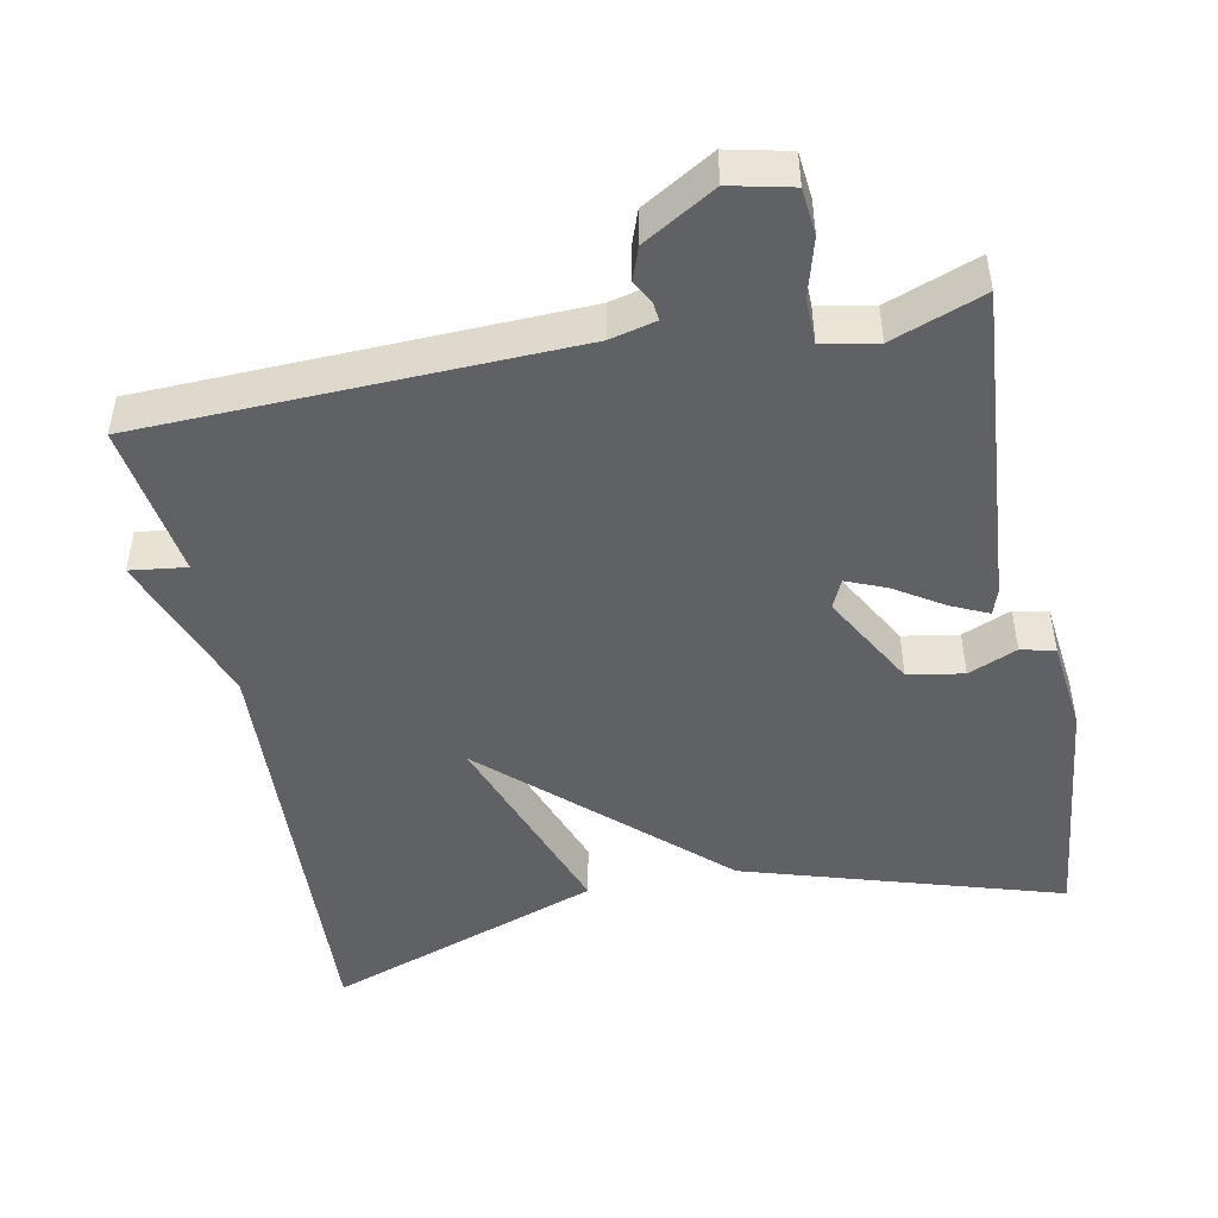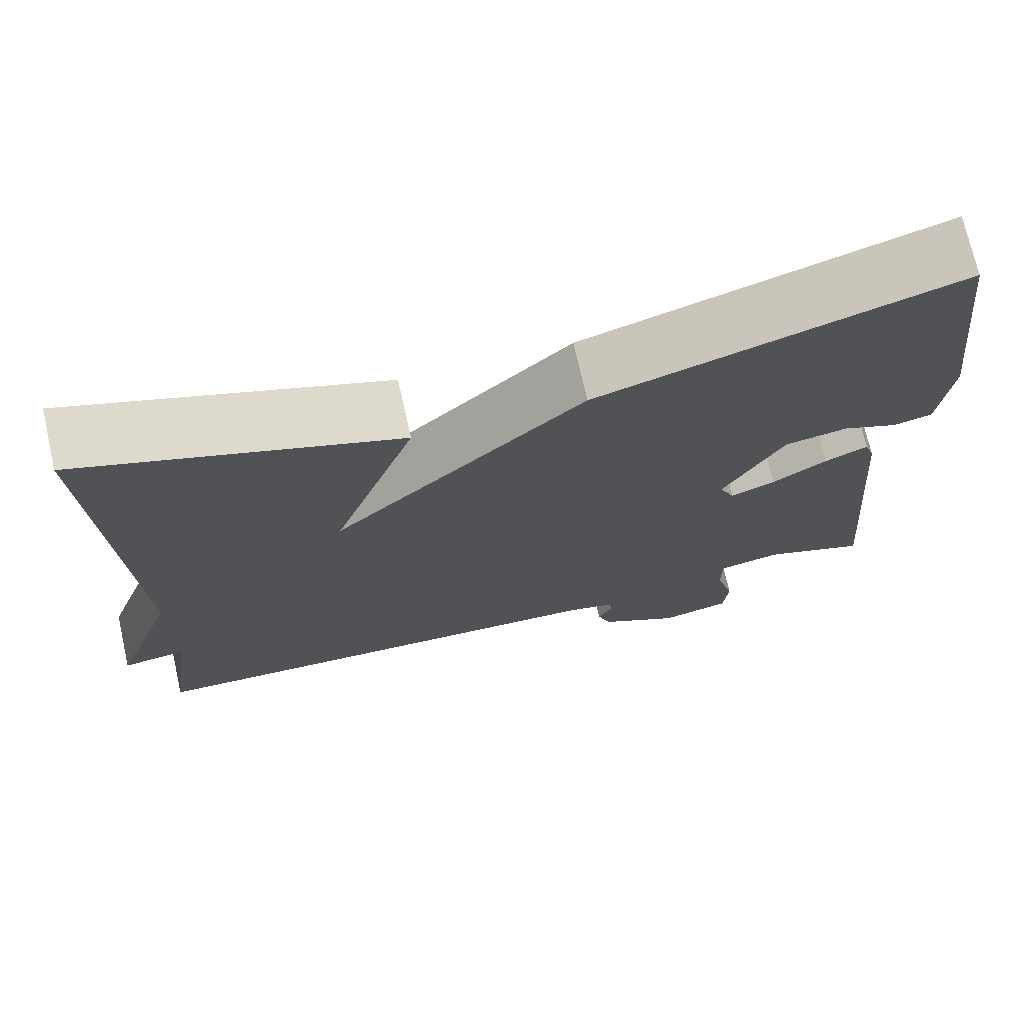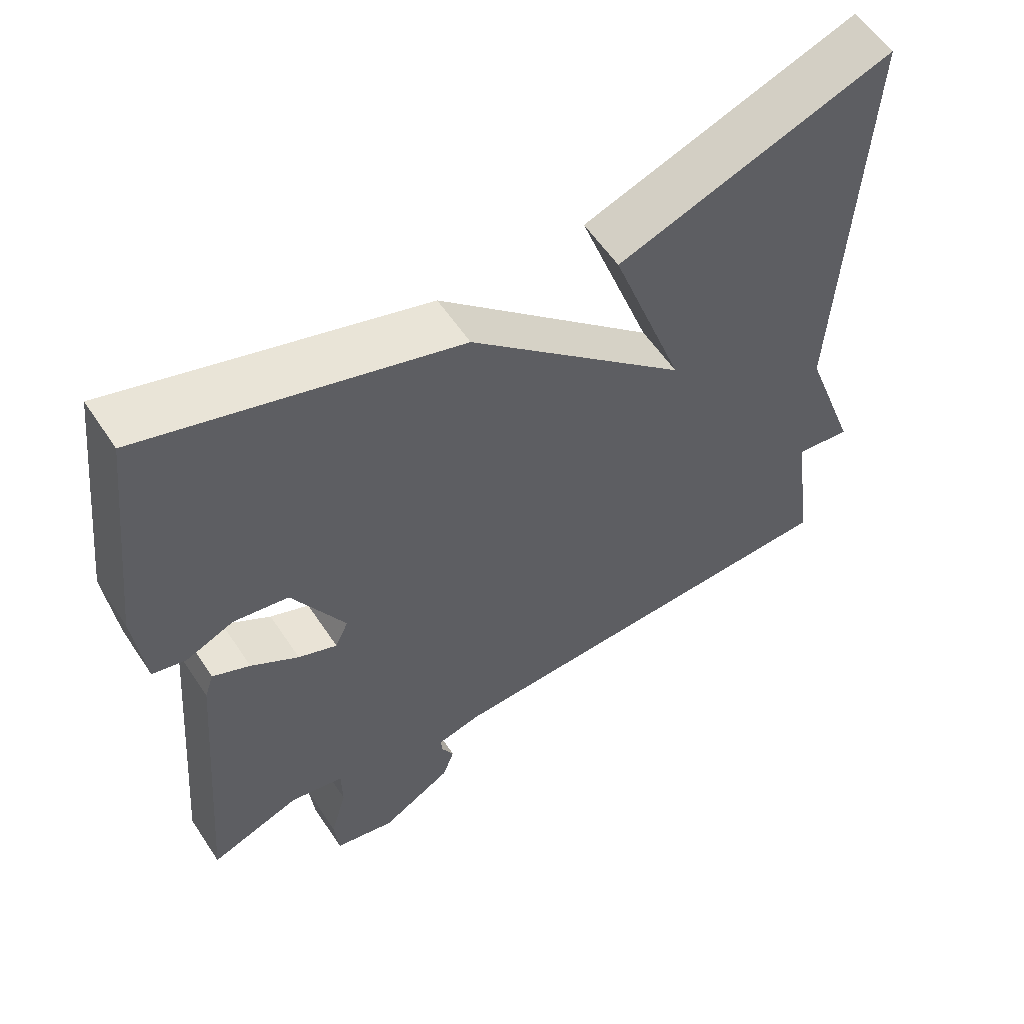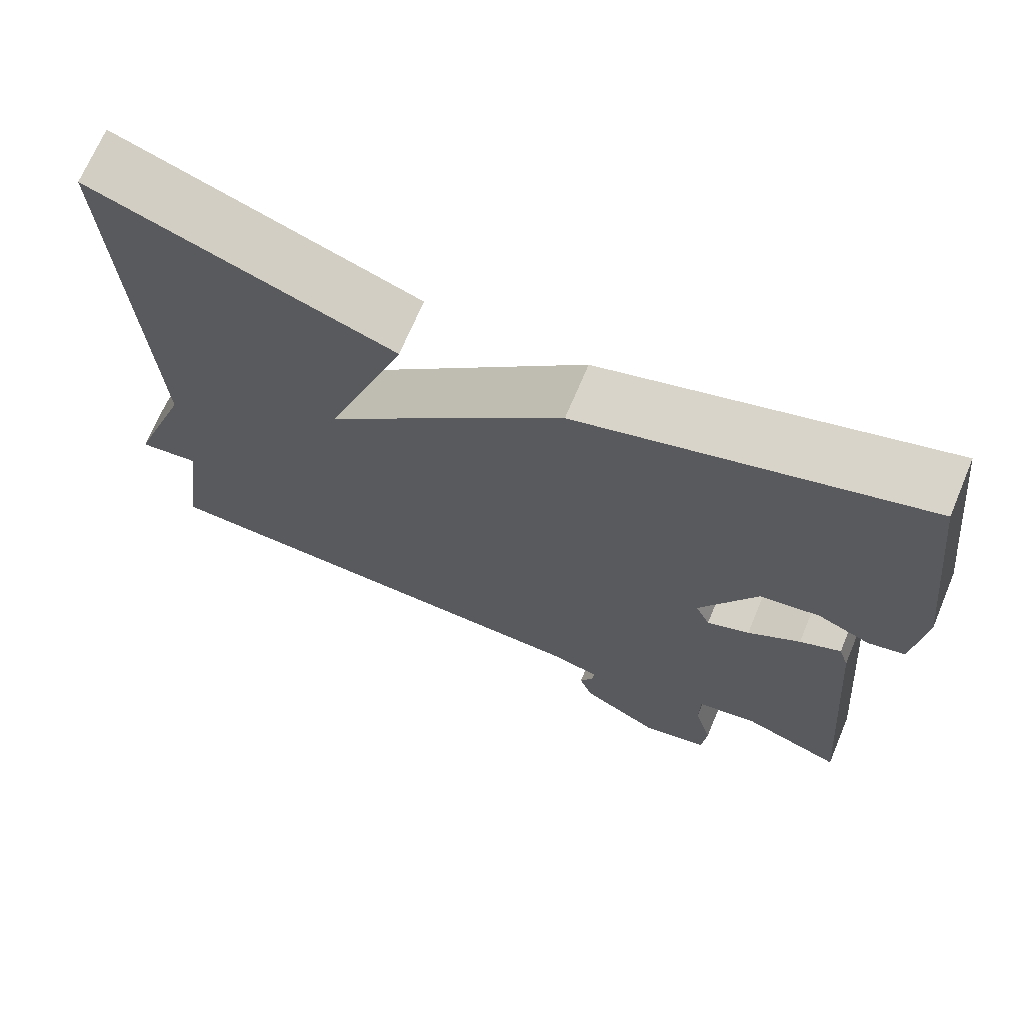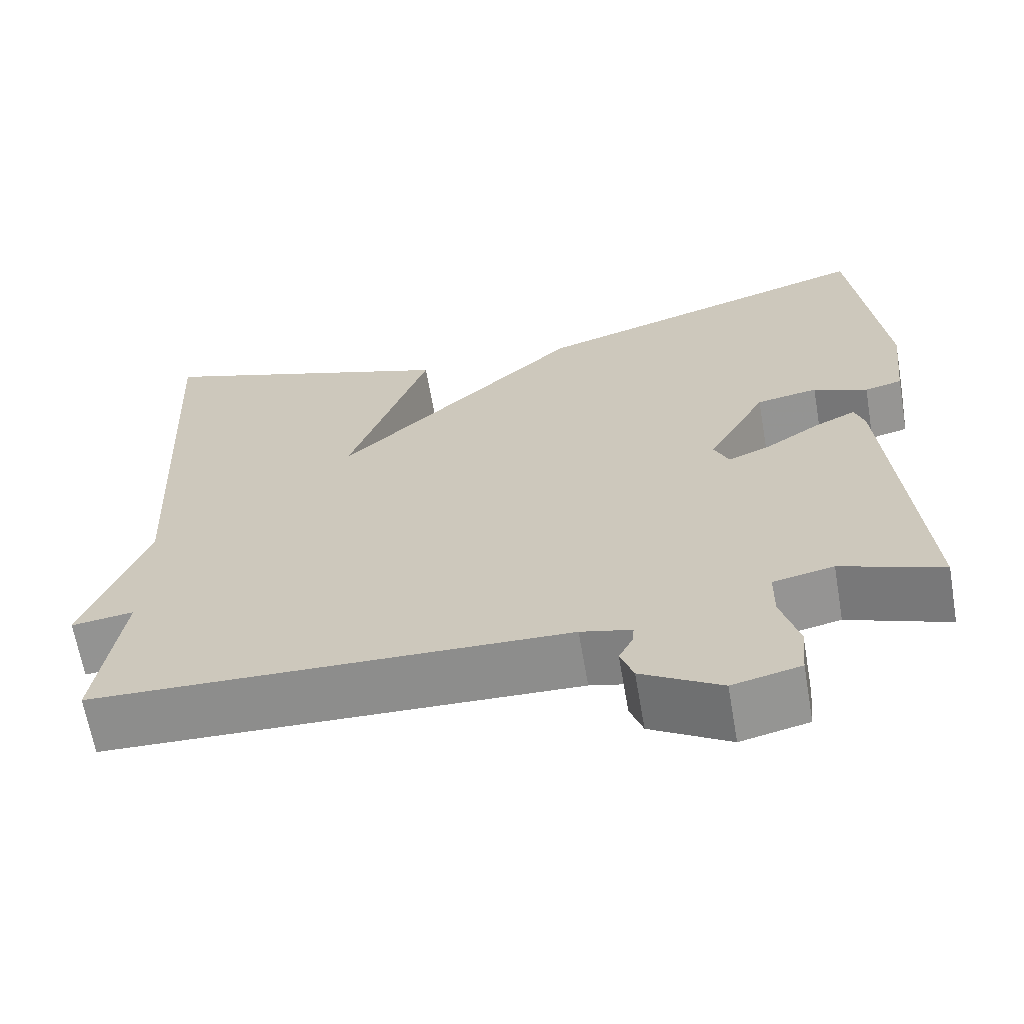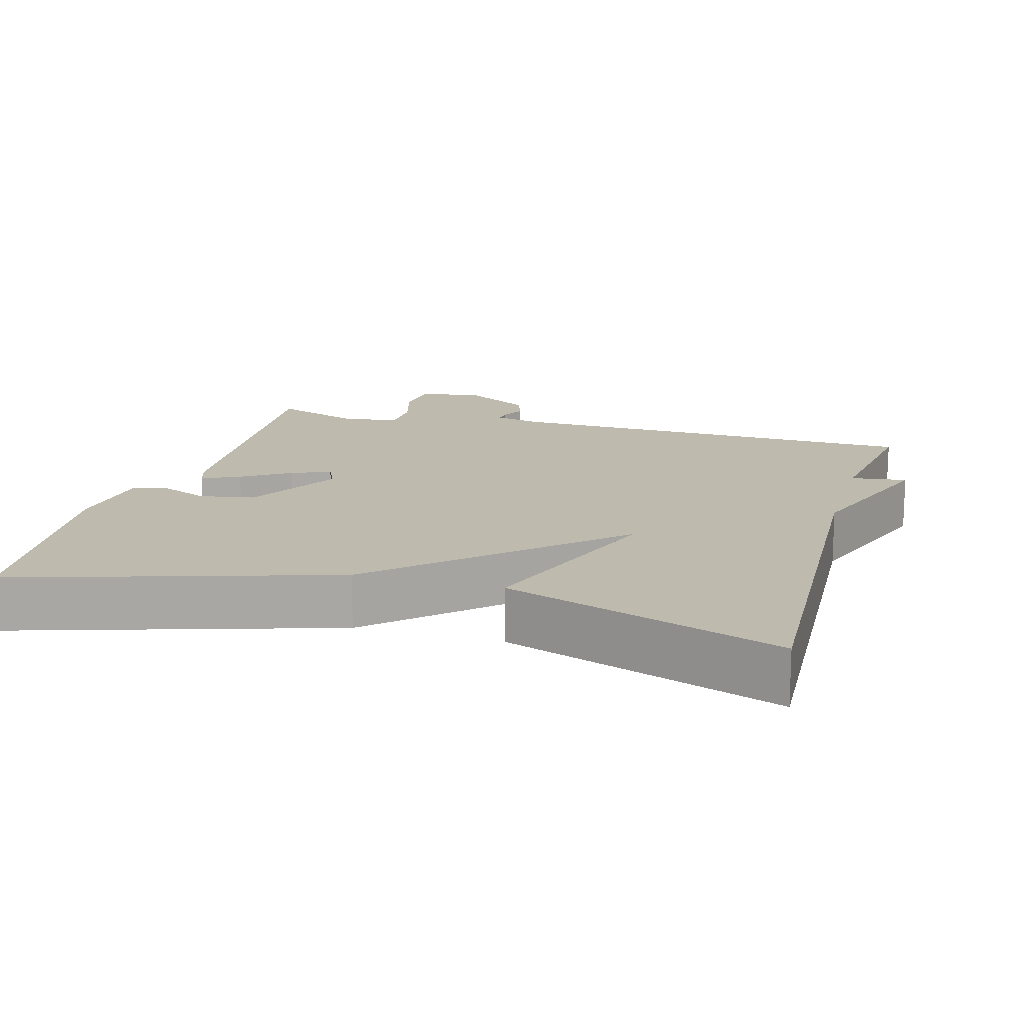
<metadata>
{"format":"obj","ext":"obj","renderer":"f3d","projection":"perspective","resolution":1024,"background":"white","views":[{"elev":-47.5,"azim":-168.6,"up":"+Y"},{"elev":72.4,"azim":167.3,"up":"+Z"},{"elev":57.3,"azim":-33.2,"up":"+Z"},{"elev":69.5,"azim":-157.2,"up":"+Z"},{"elev":-65.0,"azim":-170.2,"up":"+Z"},{"elev":15.4,"azim":15.8,"up":"+Y"}]}
</metadata>
<code>
v -0.5 0.07 0.5
v -0.074 0.07 0.368
v 0.225 0.07 0.09
v 0.126 0.07 0.368
v 0.5 0.07 0.5
v 0.47 0.07 -0.09
v 0.546 0.07 -0.3
v 0.47 0.07 -0.29
v 0.5 0.07 -0.5
v -0.078 0.07 -0.518
v -0.14 0.07 -0.533
v -0.138 0.07 -0.556
v -0.121 0.07 -0.589
v -0.137 0.07 -0.633
v -0.234 0.07 -0.69
v -0.317 0.07 -0.671
v -0.323 0.07 -0.608
v -0.301 0.07 -0.53
v -0.302 0.07 -0.469
v -0.376 0.07 -0.454
v -0.5 0.07 -0.5
v -0.464 0.07 -0.064
v -0.452 0.07 -0.028
v -0.401 0.07 -0.052
v -0.336 0.07 -0.094
v -0.283 0.07 -0.116
v -0.265 0.07 -0.077
v -0.337 0.07 0.053
v -0.412 0.07 0.066
v -0.478 0.07 0.038
v -0.524 0.07 0.049
v -0.538 0.07 0.175
v -0.5 0 0.5
v -0.074 0 0.368
v 0.225 0 0.09
v 0.126 0 0.368
v 0.5 0 0.5
v 0.47 0 -0.09
v 0.546 0 -0.3
v 0.47 0 -0.29
v 0.5 0 -0.5
v -0.078 0 -0.518
v -0.14 0 -0.533
v -0.138 0 -0.556
v -0.121 0 -0.589
v -0.137 0 -0.633
v -0.234 0 -0.69
v -0.317 0 -0.671
v -0.323 0 -0.608
v -0.301 0 -0.53
v -0.302 0 -0.469
v -0.376 0 -0.454
v -0.5 0 -0.5
v -0.464 0 -0.064
v -0.452 0 -0.028
v -0.401 0 -0.052
v -0.336 0 -0.094
v -0.283 0 -0.116
v -0.265 0 -0.077
v -0.337 0 0.053
v -0.412 0 0.066
v -0.478 0 0.038
v -0.524 0 0.049
v -0.538 0 0.175
f 32 1 2
f 31 32 2
f 30 31 2
f 29 30 2
f 28 29 2 3
f 27 28 3
f 26 27 3
f 23 24 25
f 22 23 25
f 21 22 25
f 20 21 25
f 19 20 25 26
f 18 19 26 3
f 16 17 18
f 15 16 18
f 14 15 18
f 13 14 18
f 12 13 18
f 11 12 18
f 10 11 18 3
f 8 9 10 3
f 8 3 4
f 7 8 4
f 6 7 4
f 4 5 6
f 34 33 64
f 34 64 63
f 34 63 62
f 34 62 61
f 35 34 61 60
f 35 60 59
f 35 59 58
f 57 56 55
f 57 55 54
f 57 54 53
f 57 53 52
f 58 57 52 51
f 35 58 51 50
f 50 49 48
f 50 48 47
f 50 47 46
f 50 46 45
f 50 45 44
f 50 44 43
f 35 50 43 42
f 35 42 41 40
f 36 35 40
f 36 40 39
f 36 39 38
f 38 37 36
f 1 33 34 2
f 2 34 35 3
f 3 35 36 4
f 4 36 37 5
f 5 37 38 6
f 6 38 39 7
f 7 39 40 8
f 8 40 41 9
f 9 41 42 10
f 10 42 43 11
f 11 43 44 12
f 12 44 45 13
f 13 45 46 14
f 14 46 47 15
f 15 47 48 16
f 16 48 49 17
f 17 49 50 18
f 18 50 51 19
f 19 51 52 20
f 20 52 53 21
f 21 53 54 22
f 22 54 55 23
f 23 55 56 24
f 24 56 57 25
f 25 57 58 26
f 26 58 59 27
f 27 59 60 28
f 28 60 61 29
f 29 61 62 30
f 30 62 63 31
f 31 63 64 32
f 32 64 33 1

</code>
